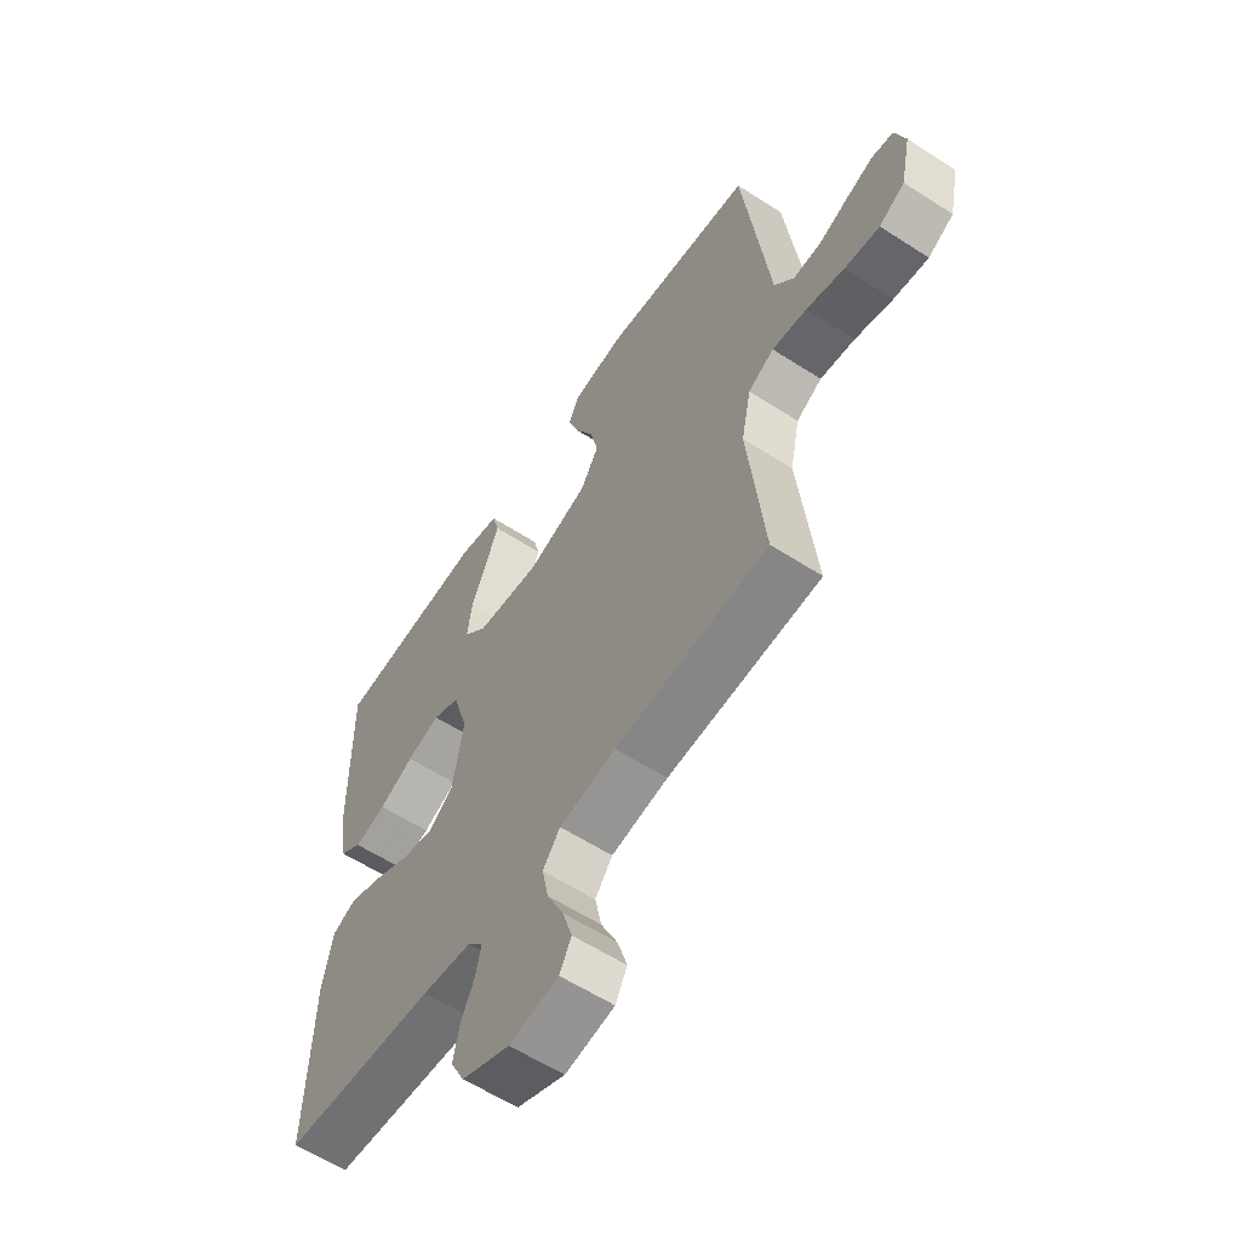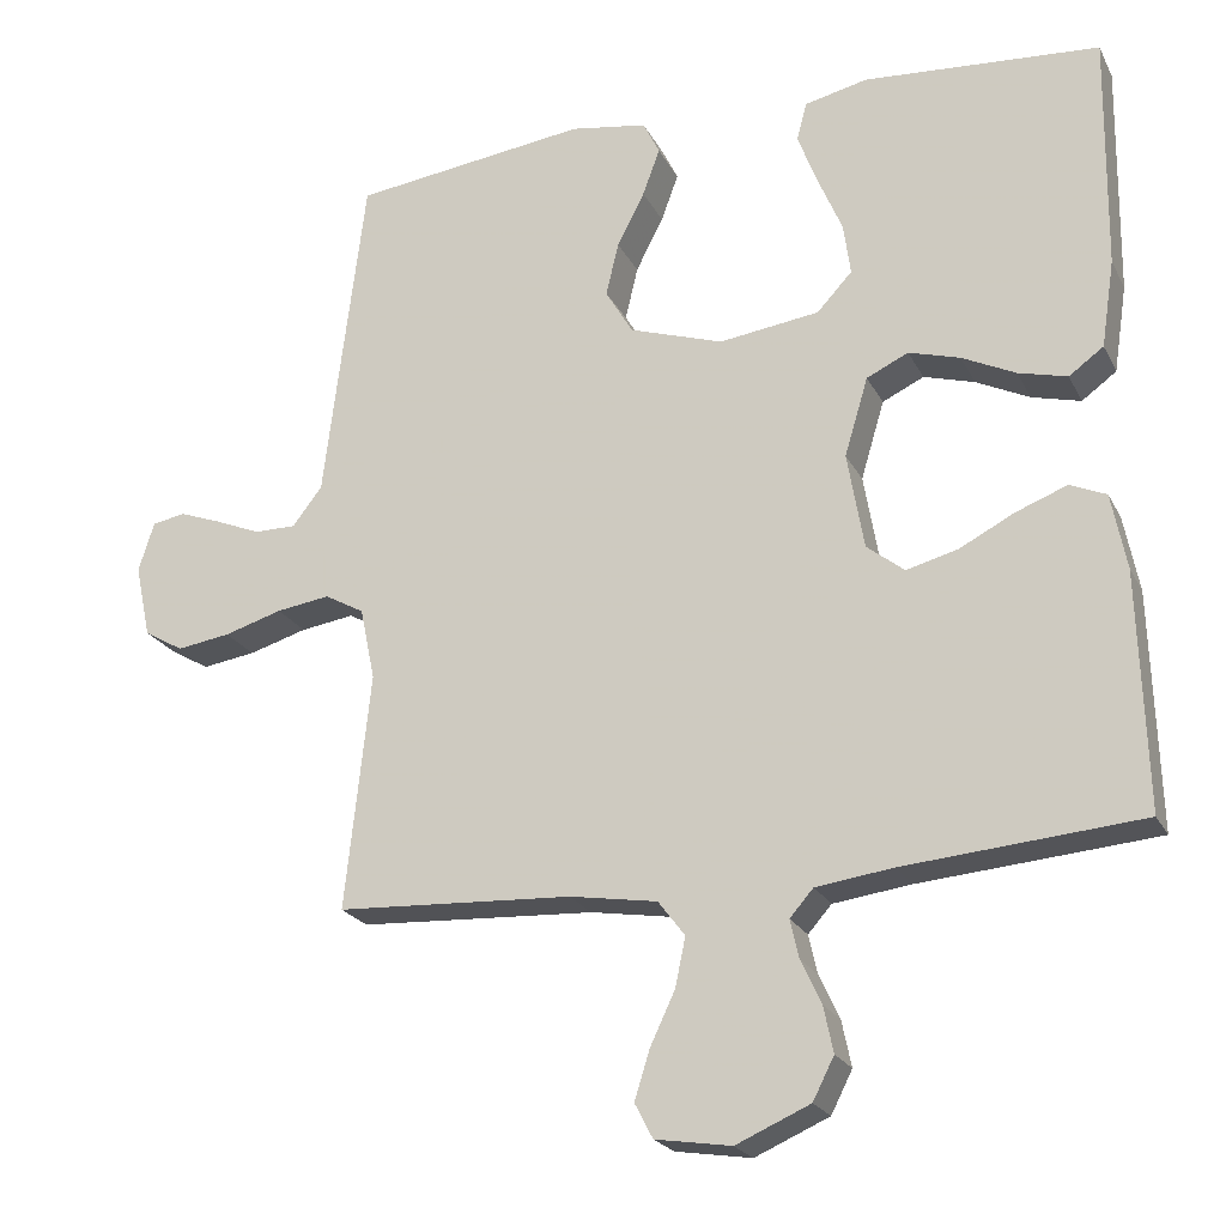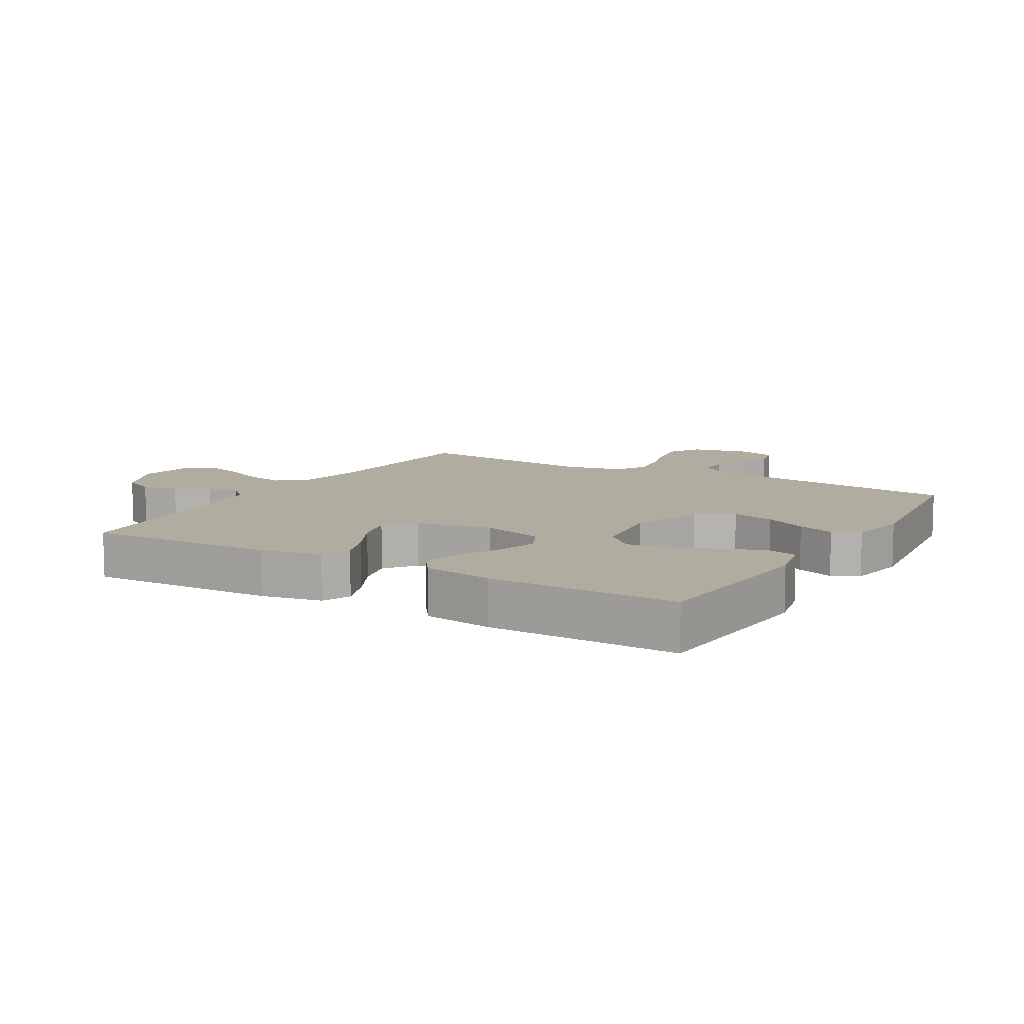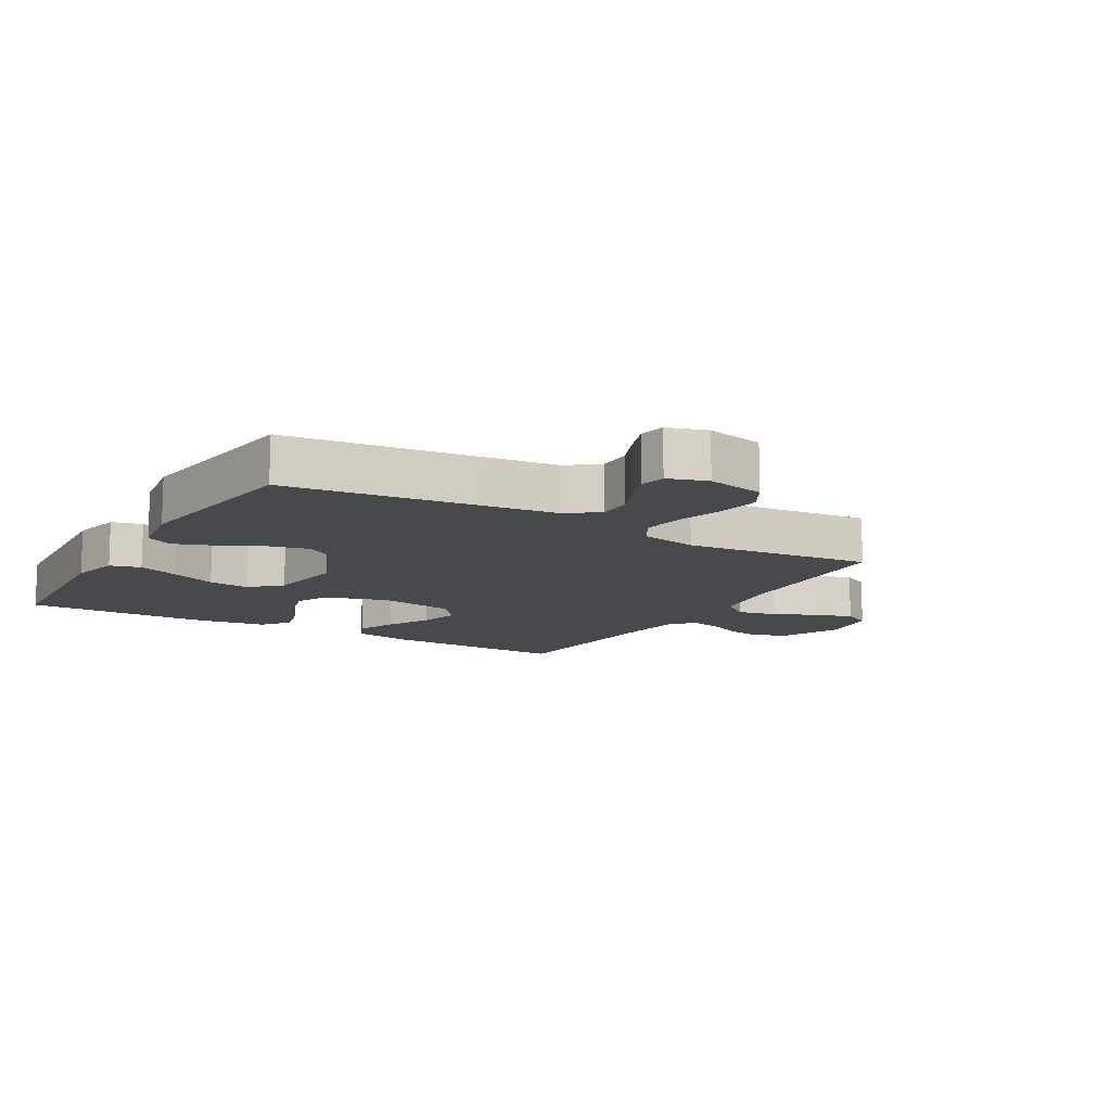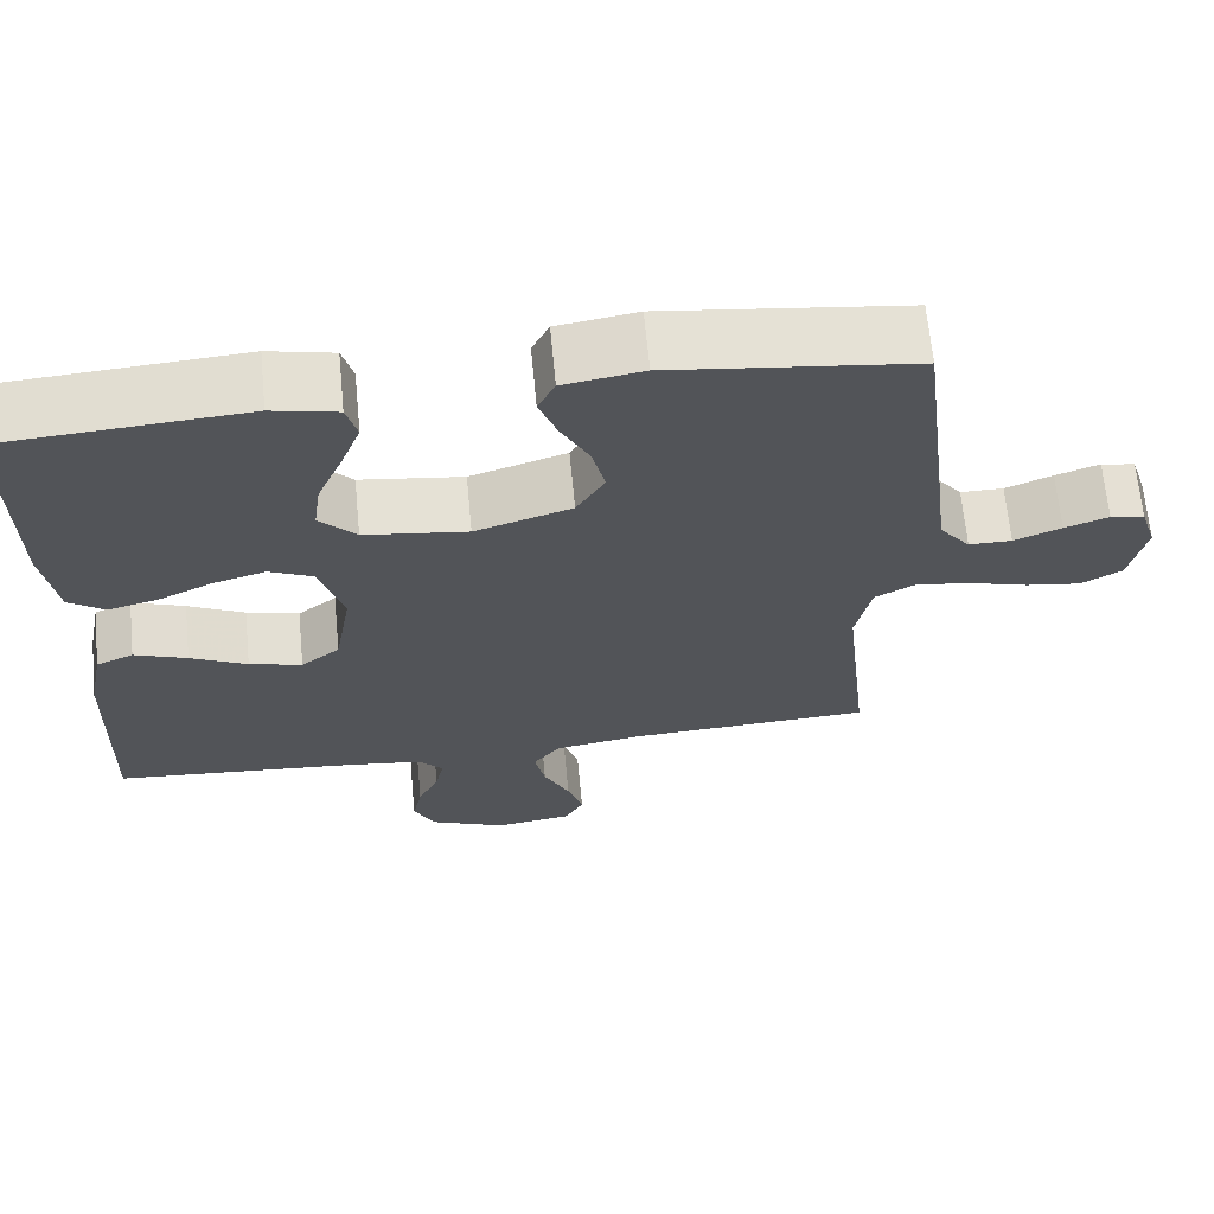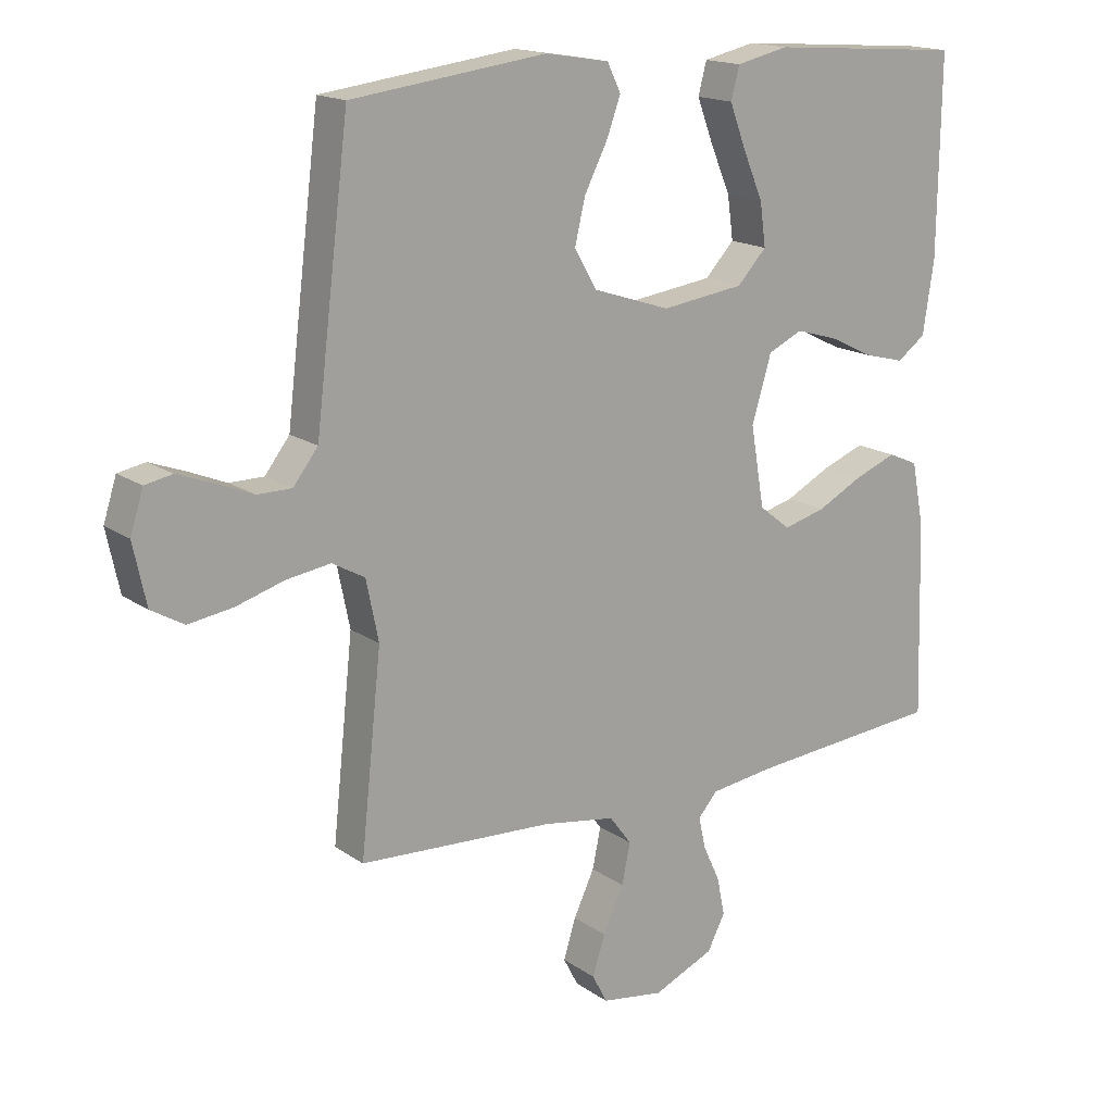
<metadata>
{"format":"obj","ext":"obj","renderer":"f3d","projection":"perspective","resolution":1024,"background":"white","views":[{"elev":-59.4,"azim":56.4,"up":"+Z"},{"elev":-22.3,"azim":-158.9,"up":"+Z"},{"elev":9.9,"azim":-59.6,"up":"+Y"},{"elev":-12.0,"azim":59.6,"up":"+Y"},{"elev":66.5,"azim":-5.5,"up":"+Z"},{"elev":16.5,"azim":143.9,"up":"+Z"}]}
</metadata>
<code>
v 0.5 0.07 -0.5
v 0.2 0.07 -0.516
v 0.089 0.07 -0.534
v 0.055 0.07 -0.579
v 0.068 0.07 -0.641
v 0.1 0.07 -0.709
v 0.119 0.07 -0.77
v 0.096 0.07 -0.814
v 0 0.07 -0.829
v -0.094 0.07 -0.788
v -0.121 0.07 -0.735
v -0.109 0.07 -0.677
v -0.083 0.07 -0.621
v -0.072 0.07 -0.572
v -0.102 0.07 -0.538
v -0.2 0.07 -0.525
v -0.5 0.07 -0.5
v -0.491 0.07 -0.2
v -0.472 0.07 -0.103
v -0.426 0.07 -0.083
v -0.361 0.07 -0.108
v -0.291 0.07 -0.144
v -0.226 0.07 -0.161
v -0.178 0.07 -0.123
v -0.157 0.07 0
v -0.187 0.07 0.1
v -0.24 0.07 0.125
v -0.305 0.07 0.106
v -0.373 0.07 0.073
v -0.435 0.07 0.057
v -0.479 0.07 0.089
v -0.496 0.07 0.2
v -0.5 0.07 0.5
v -0.2 0.07 0.522
v -0.12 0.07 0.504
v -0.107 0.07 0.455
v -0.132 0.07 0.389
v -0.163 0.07 0.316
v -0.172 0.07 0.25
v -0.127 0.07 0.202
v 0 0.07 0.185
v 0.119 0.07 0.224
v 0.154 0.07 0.283
v 0.138 0.07 0.351
v 0.103 0.07 0.419
v 0.081 0.07 0.479
v 0.102 0.07 0.522
v 0.2 0.07 0.538
v 0.5 0.07 0.5
v 0.537 0.07 0.2
v 0.552 0.07 0.076
v 0.59 0.07 0.027
v 0.643 0.07 0.027
v 0.701 0.07 0.051
v 0.755 0.07 0.071
v 0.797 0.07 0.063
v 0.817 0.07 0
v 0.797 0.07 -0.093
v 0.747 0.07 -0.122
v 0.679 0.07 -0.112
v 0.605 0.07 -0.09
v 0.537 0.07 -0.08
v 0.487 0.07 -0.108
v 0.468 0.07 -0.2
v 0.5 0 -0.5
v 0.2 0 -0.516
v 0.089 0 -0.534
v 0.055 0 -0.579
v 0.068 0 -0.641
v 0.1 0 -0.709
v 0.119 0 -0.77
v 0.096 0 -0.814
v 0 0 -0.829
v -0.094 0 -0.788
v -0.121 0 -0.735
v -0.109 0 -0.677
v -0.083 0 -0.621
v -0.072 0 -0.572
v -0.102 0 -0.538
v -0.2 0 -0.525
v -0.5 0 -0.5
v -0.491 0 -0.2
v -0.472 0 -0.103
v -0.426 0 -0.083
v -0.361 0 -0.108
v -0.291 0 -0.144
v -0.226 0 -0.161
v -0.178 0 -0.123
v -0.157 0 0
v -0.187 0 0.1
v -0.24 0 0.125
v -0.305 0 0.106
v -0.373 0 0.073
v -0.435 0 0.057
v -0.479 0 0.089
v -0.496 0 0.2
v -0.5 0 0.5
v -0.2 0 0.522
v -0.12 0 0.504
v -0.107 0 0.455
v -0.132 0 0.389
v -0.163 0 0.316
v -0.172 0 0.25
v -0.127 0 0.202
v 0 0 0.185
v 0.119 0 0.224
v 0.154 0 0.283
v 0.138 0 0.351
v 0.103 0 0.419
v 0.081 0 0.479
v 0.102 0 0.522
v 0.2 0 0.538
v 0.5 0 0.5
v 0.537 0 0.2
v 0.552 0 0.076
v 0.59 0 0.027
v 0.643 0 0.027
v 0.701 0 0.051
v 0.755 0 0.071
v 0.797 0 0.063
v 0.817 0 0
v 0.797 0 -0.093
v 0.747 0 -0.122
v 0.679 0 -0.112
v 0.605 0 -0.09
v 0.537 0 -0.08
v 0.487 0 -0.108
v 0.468 0 -0.2
f 59 60 61
f 58 59 61
f 57 58 61
f 56 57 61
f 55 56 61
f 54 55 61
f 53 54 61
f 52 53 61 62
f 51 52 62 63
f 50 51 63
f 49 50 63
f 48 49 63
f 47 48 63
f 46 47 63
f 45 46 63
f 44 45 63
f 36 37 38
f 35 36 38
f 34 35 38
f 33 34 38
f 32 33 38
f 31 32 38
f 30 31 38
f 29 30 38
f 28 29 38
f 27 28 38 39
f 26 27 39 40
f 20 21 22
f 19 20 22
f 18 19 22
f 17 18 22
f 16 17 22
f 15 16 22 23
f 14 15 23 24
f 11 12 13
f 10 11 13
f 9 10 13
f 8 9 13
f 7 8 13
f 6 7 13
f 5 6 13
f 4 5 13 14
f 14 24 25
f 4 14 25
f 3 4 25
f 64 1 2
f 43 44 63 64
f 64 2 3
f 43 64 3
f 42 43 3
f 3 25 26
f 42 3 26
f 41 42 26
f 26 40 41
f 125 124 123
f 125 123 122
f 125 122 121
f 125 121 120
f 125 120 119
f 125 119 118
f 125 118 117
f 126 125 117 116
f 127 126 116 115
f 127 115 114
f 127 114 113
f 127 113 112
f 127 112 111
f 127 111 110
f 127 110 109
f 127 109 108
f 102 101 100
f 102 100 99
f 102 99 98
f 102 98 97
f 102 97 96
f 102 96 95
f 102 95 94
f 102 94 93
f 102 93 92
f 103 102 92 91
f 104 103 91 90
f 86 85 84
f 86 84 83
f 86 83 82
f 86 82 81
f 86 81 80
f 87 86 80 79
f 88 87 79 78
f 77 76 75
f 77 75 74
f 77 74 73
f 77 73 72
f 77 72 71
f 77 71 70
f 77 70 69
f 78 77 69 68
f 89 88 78
f 89 78 68
f 89 68 67
f 66 65 128
f 128 127 108 107
f 67 66 128
f 67 128 107
f 67 107 106
f 90 89 67
f 90 67 106
f 90 106 105
f 105 104 90
f 1 65 66 2
f 2 66 67 3
f 3 67 68 4
f 4 68 69 5
f 5 69 70 6
f 6 70 71 7
f 7 71 72 8
f 8 72 73 9
f 9 73 74 10
f 10 74 75 11
f 11 75 76 12
f 12 76 77 13
f 13 77 78 14
f 14 78 79 15
f 15 79 80 16
f 16 80 81 17
f 17 81 82 18
f 18 82 83 19
f 19 83 84 20
f 20 84 85 21
f 21 85 86 22
f 22 86 87 23
f 23 87 88 24
f 24 88 89 25
f 25 89 90 26
f 26 90 91 27
f 27 91 92 28
f 28 92 93 29
f 29 93 94 30
f 30 94 95 31
f 31 95 96 32
f 32 96 97 33
f 33 97 98 34
f 34 98 99 35
f 35 99 100 36
f 36 100 101 37
f 37 101 102 38
f 38 102 103 39
f 39 103 104 40
f 40 104 105 41
f 41 105 106 42
f 42 106 107 43
f 43 107 108 44
f 44 108 109 45
f 45 109 110 46
f 46 110 111 47
f 47 111 112 48
f 48 112 113 49
f 49 113 114 50
f 50 114 115 51
f 51 115 116 52
f 52 116 117 53
f 53 117 118 54
f 54 118 119 55
f 55 119 120 56
f 56 120 121 57
f 57 121 122 58
f 58 122 123 59
f 59 123 124 60
f 60 124 125 61
f 61 125 126 62
f 62 126 127 63
f 63 127 128 64
f 64 128 65 1

</code>
